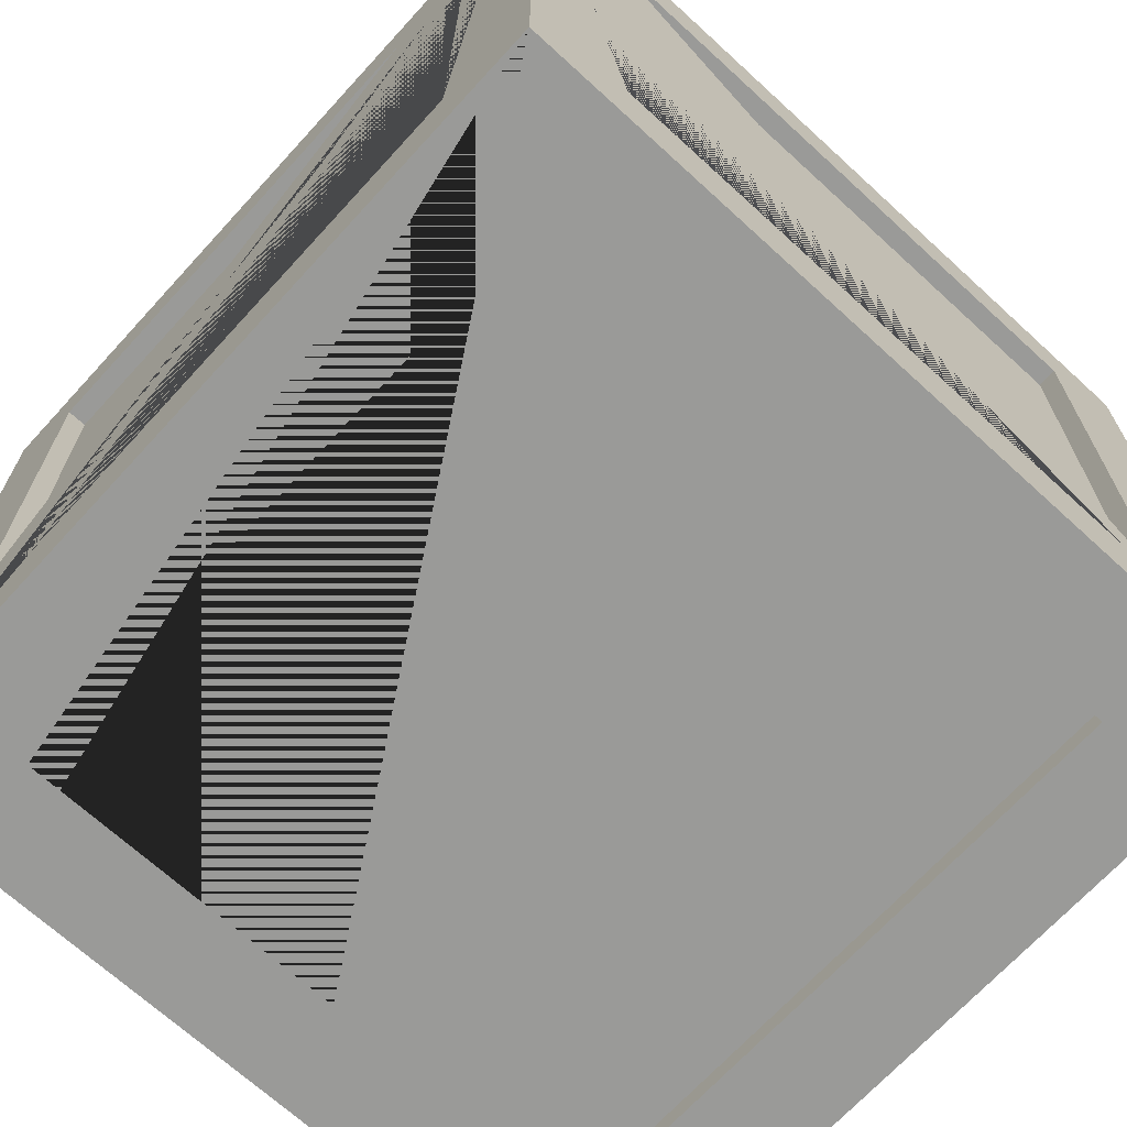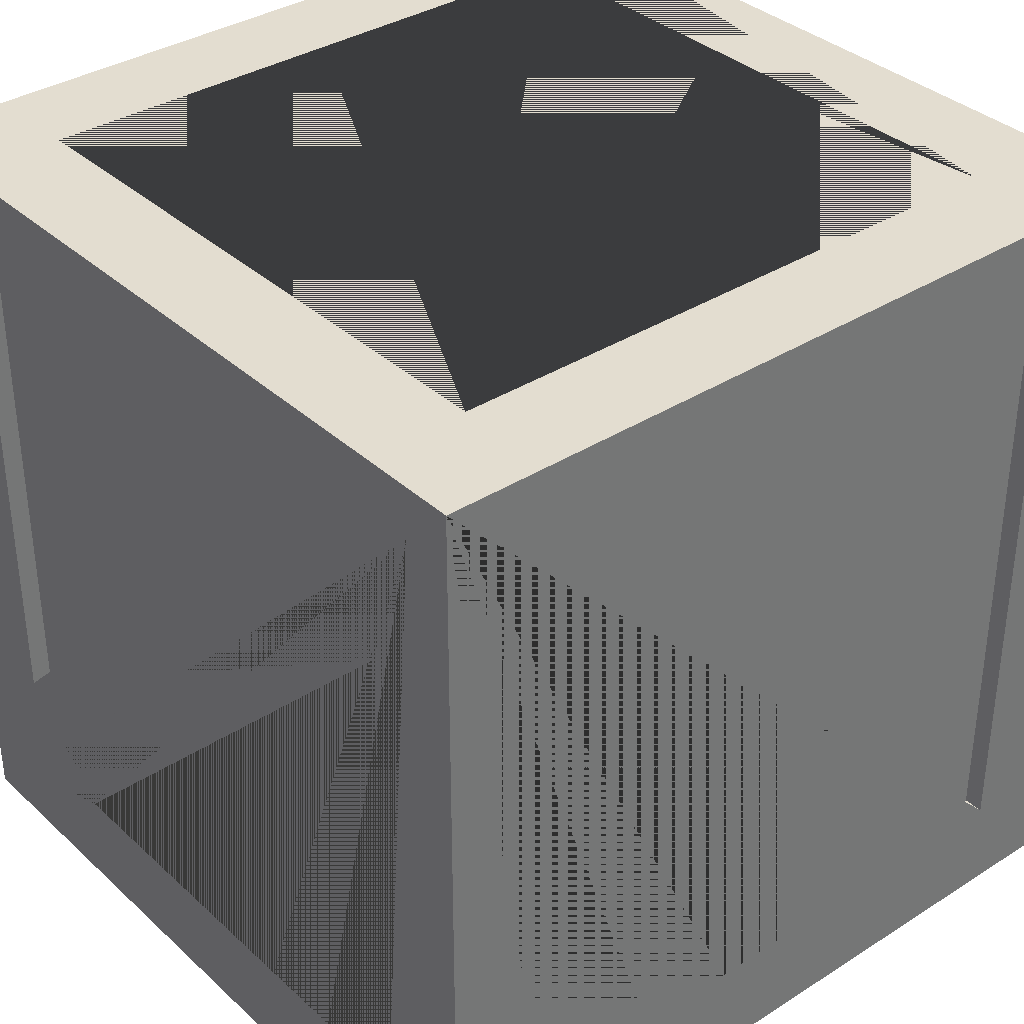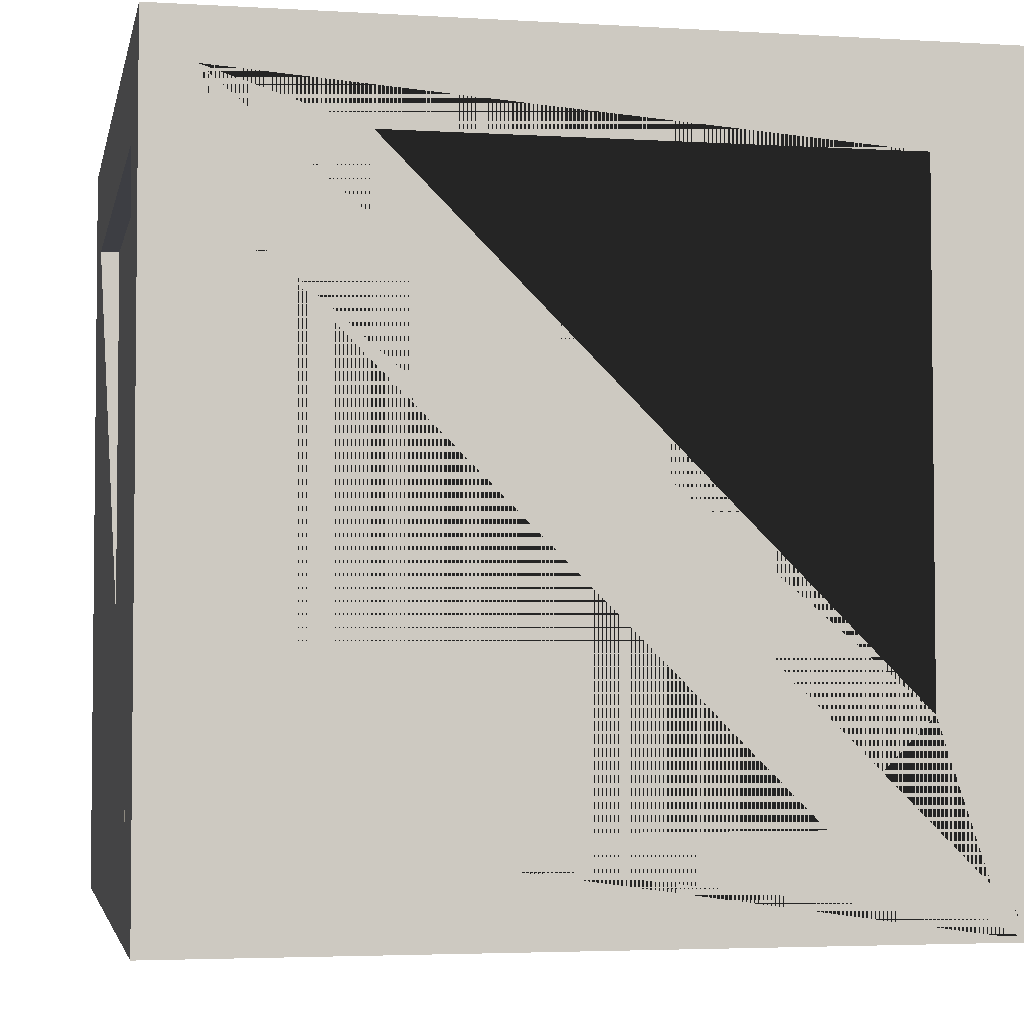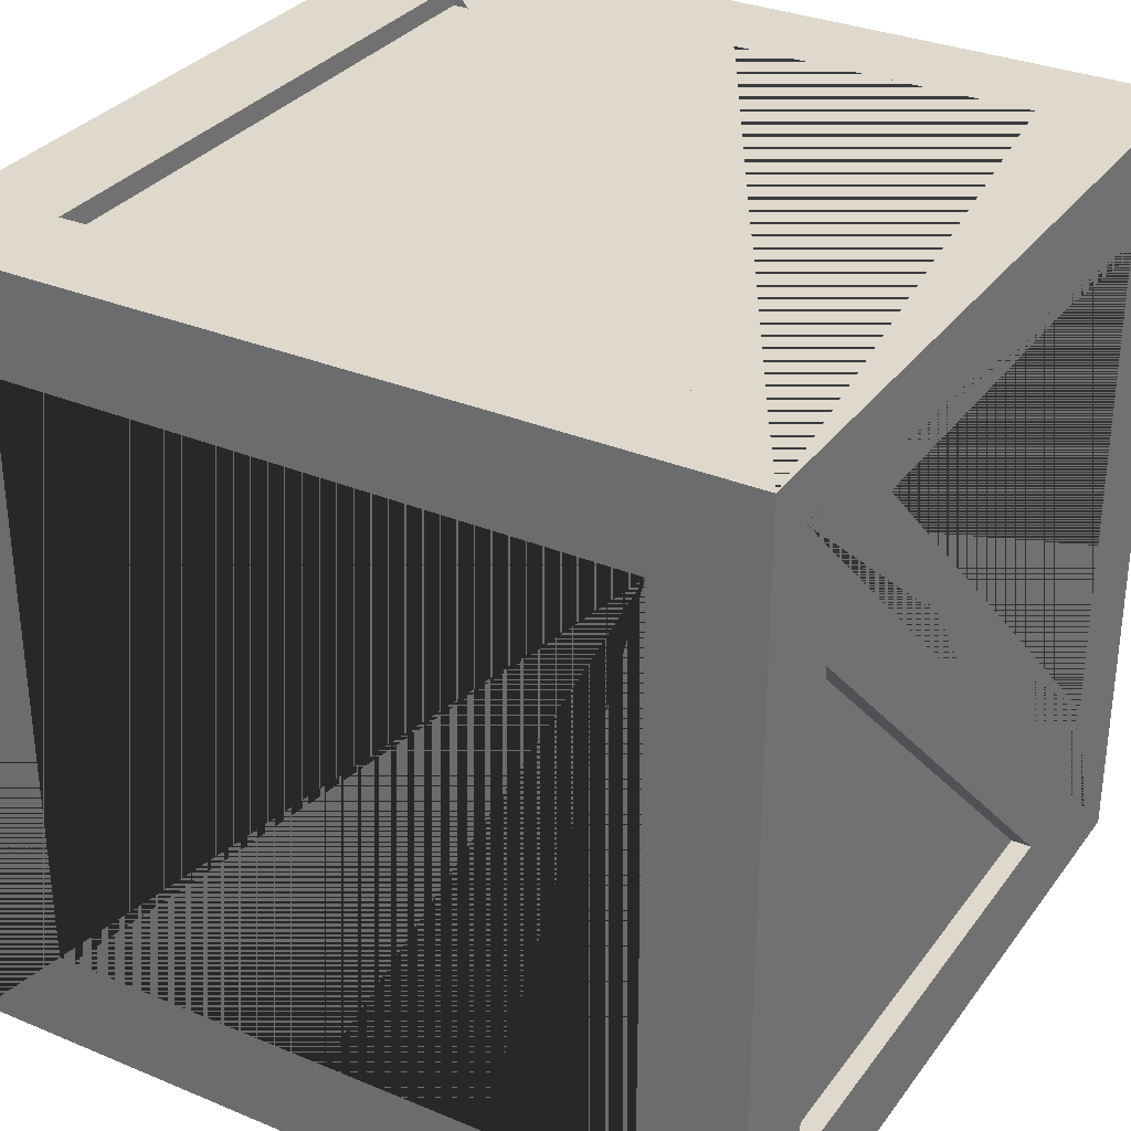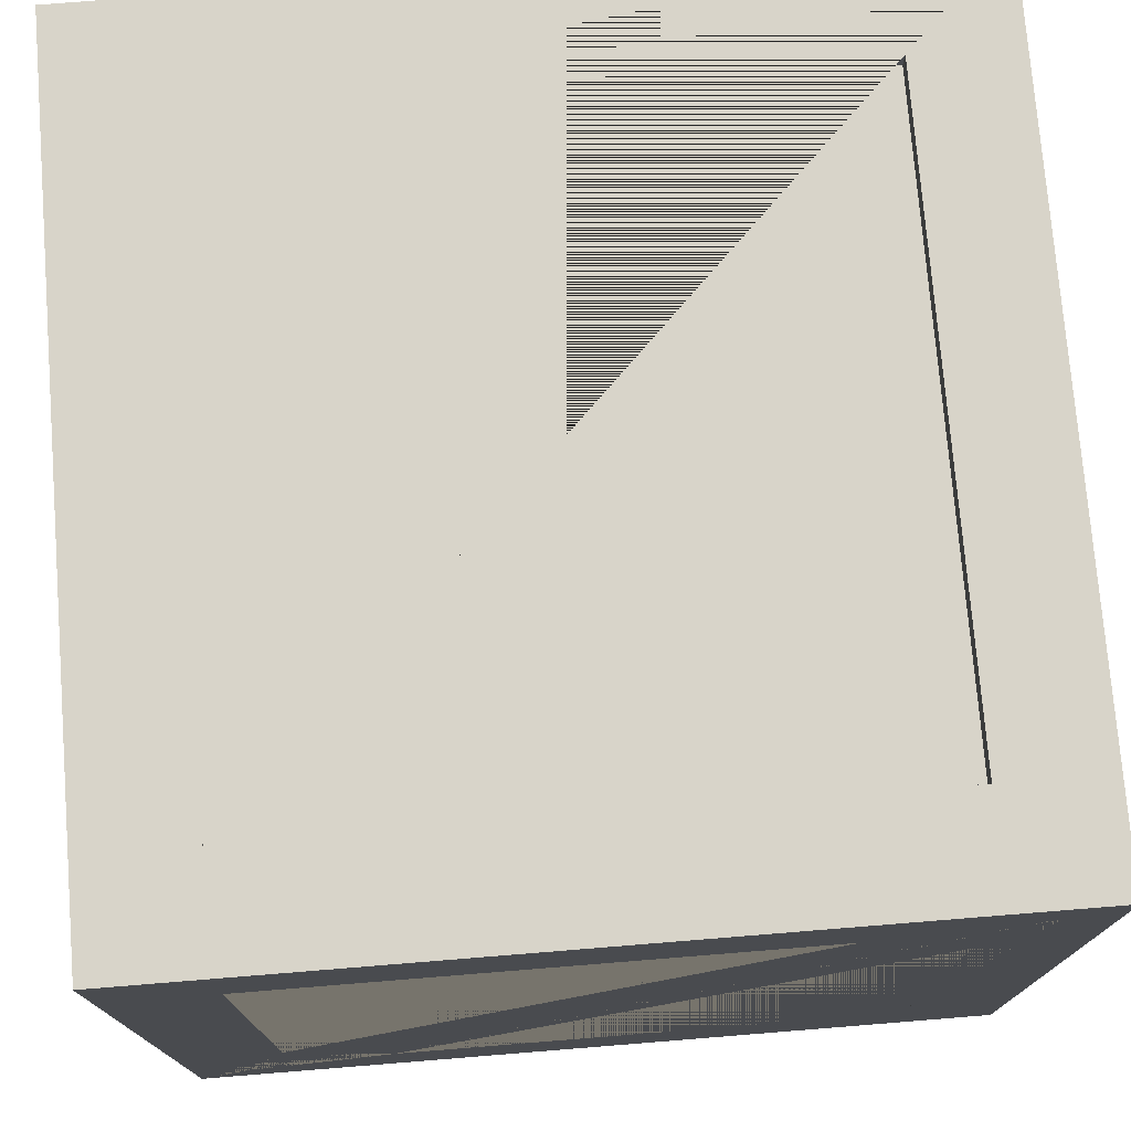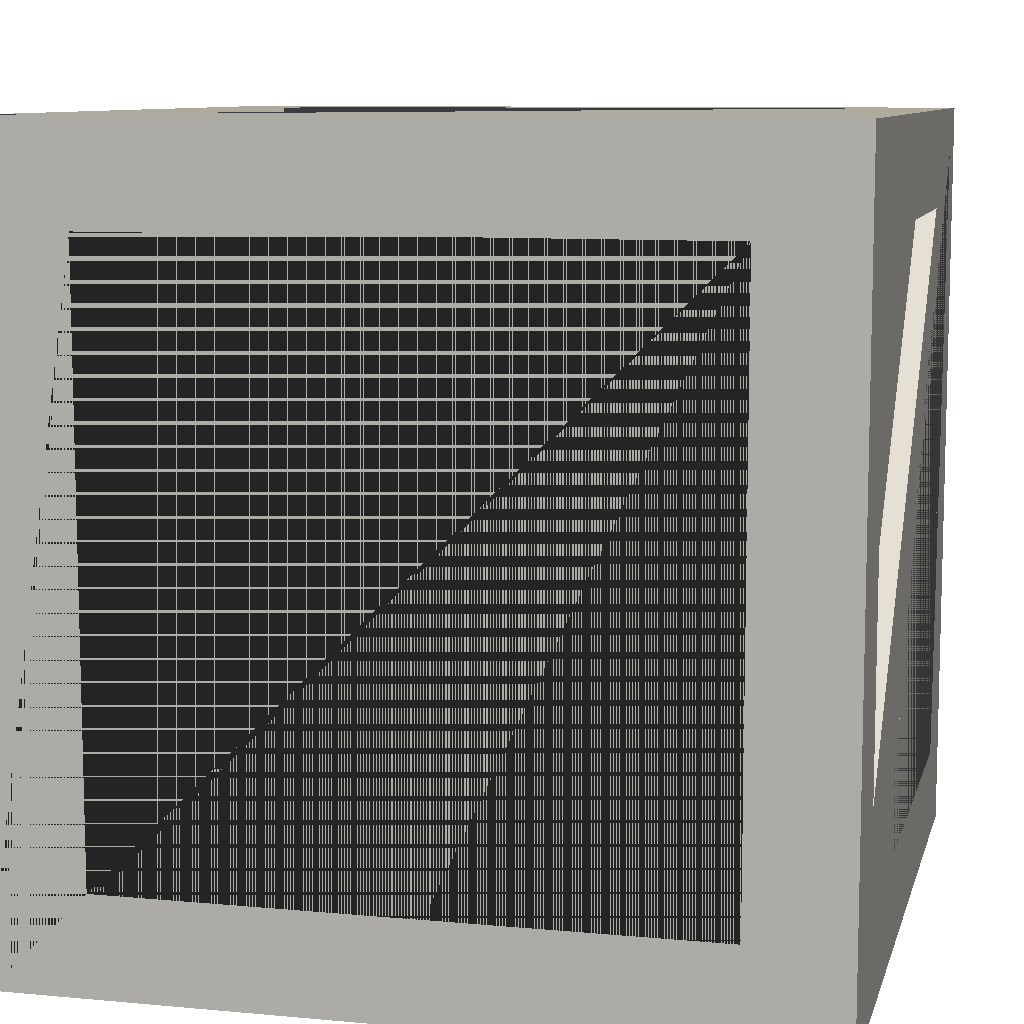
<metadata>
{"format":"obj","ext":"obj","renderer":"f3d","projection":"perspective","resolution":1024,"background":"white","views":[{"elev":-69.2,"azim":137.5,"up":"+Z"},{"elev":35.6,"azim":140.0,"up":"+Z"},{"elev":-3.7,"azim":-101.3,"up":"+Z"},{"elev":32.0,"azim":30.3,"up":"+Y"},{"elev":75.4,"azim":-94.6,"up":"+Y"},{"elev":9.3,"azim":13.8,"up":"+Z"}]}
</metadata>
<code>
g default
v -2.375 0 0.375
v -2.375 0 -0.375
v -2.375 0.025 -0.375
v -2.375 0.025 0.375
v -1.625 0 -0.375
v -1.625 0.025 -0.375
v -2.5 0.125 0.375
v -2.475 0.125 0.375
v -1.625 0.125 -0.5
v -2.375 0.125 -0.5
v -2.375 0.125 -0.475
v -1.625 0.125 -0.475
v -2.375 0.875 -0.5
v -2.375 0.875 -0.475
v -2.5 0.875 -0.375
v -2.475 0.875 -0.375
v -1.625 0.025 0.375
v -1.625 0.875 -0.475
v -1.625 0 0.375
v -1.625 0.875 -0.5
v -1.625 1 -0.375
v -2.375 1 -0.375
v -2.375 0.975 -0.375
v -1.625 0.975 -0.375
v -2.375 1 0.375
v -2.375 0.975 0.375
v -1.5 0.125 0.375
v -1.525 0.125 0.375
v -2.375 0.125 0.5
v -1.625 0.125 0.5
v -1.625 0.125 0.475
v -2.375 0.125 0.475
v -1.5 0.875 -0.375
v -1.525 0.875 -0.375
v -2.375 0.875 0.5
v -2.375 0.875 0.475
v -1.625 0.975 0.375
v -1.625 0.875 0.475
v -2.5 0 -0.5
v -1.5 0 0.5
v -2.5 0 0.5
v -1.5 0 -0.5
v -1.5 1 -0.5
v -2.5 1 0.5
v -2.5 1 -0.5
v -1.625 1 0.375
v -1.625 0.875 0.5
v -1.5 1 0.5
v -1.525 0.75 0.375
v -1.525 0.875 0.25
v -1.5 0.9375 0.4375
v -1.5 0.75 0.375
v -1.5 0.875 0.25
v -1.5 0.06251 -0.4375
v -1.5 0.25 -0.375
v -1.5 0.125 -0.25
v -1.525 0.25 -0.375
v -1.525 0.125 -0.25
v -2.5 0.06251 -0.4375
v -2.5 0.125 -0.25
v -2.5 0.25 -0.375
v -2.475 0.25 -0.375
v -2.475 0.125 -0.25
v -2.475 0.875 0.25
v -2.475 0.75 0.375
v -2.5 0.9375 0.4375
v -2.5 0.875 0.25
v -2.5 0.75 0.375
g Props_Crate_Geo1:pCube15
f 1 4 3 2
f 2 3 6 5
f 63 8 7 60
f 9 12 11 10
f 10 11 14 13
f 15 16 62 61
f 4 17 6 3
f 8 63 62 16 64 65
f 11 12 18 14
f 5 6 17 19
f 19 17 4 1
f 7 8 65 68
f 20 18 12 9
f 13 14 18 20
f 64 16 15 67
f 21 24 23 22
f 22 23 26 25
f 27 28 58 56
f 29 32 31 30
f 57 34 33 55
f 35 36 32 29
f 23 24 37 26
f 36 38 31 32
f 39 41 40 19 1 2
f 19 40 42 39 2 5
f 43 20 9 10 39 42
f 39 45 44 66 67 15 61 59
f 45 39 10 13 20 43
f 25 26 37 46
f 46 37 24 21
f 49 28 27 52
f 30 31 38 47
f 47 38 36 35
f 33 34 50 53
f 47 48 40 41 29 30
f 40 48 51 52 27 56 54 42
f 41 44 48 47 35 29
f 44 45 22 25 46 48
f 48 46 21 22 45 43
f 51 48 43 42 54 55 33 53
f 51 53 52
f 58 28 49 50 34 57
f 54 56 55
f 59 61 60
f 66 44 41 39 59 60 7 68
f 66 68 67
f 63 65 64 62
f 62 64 67 61
f 61 67 68 60
f 60 68 65 63
f 49 58 57 50
f 50 57 55 53
f 53 55 56 52
f 52 56 58 49

</code>
